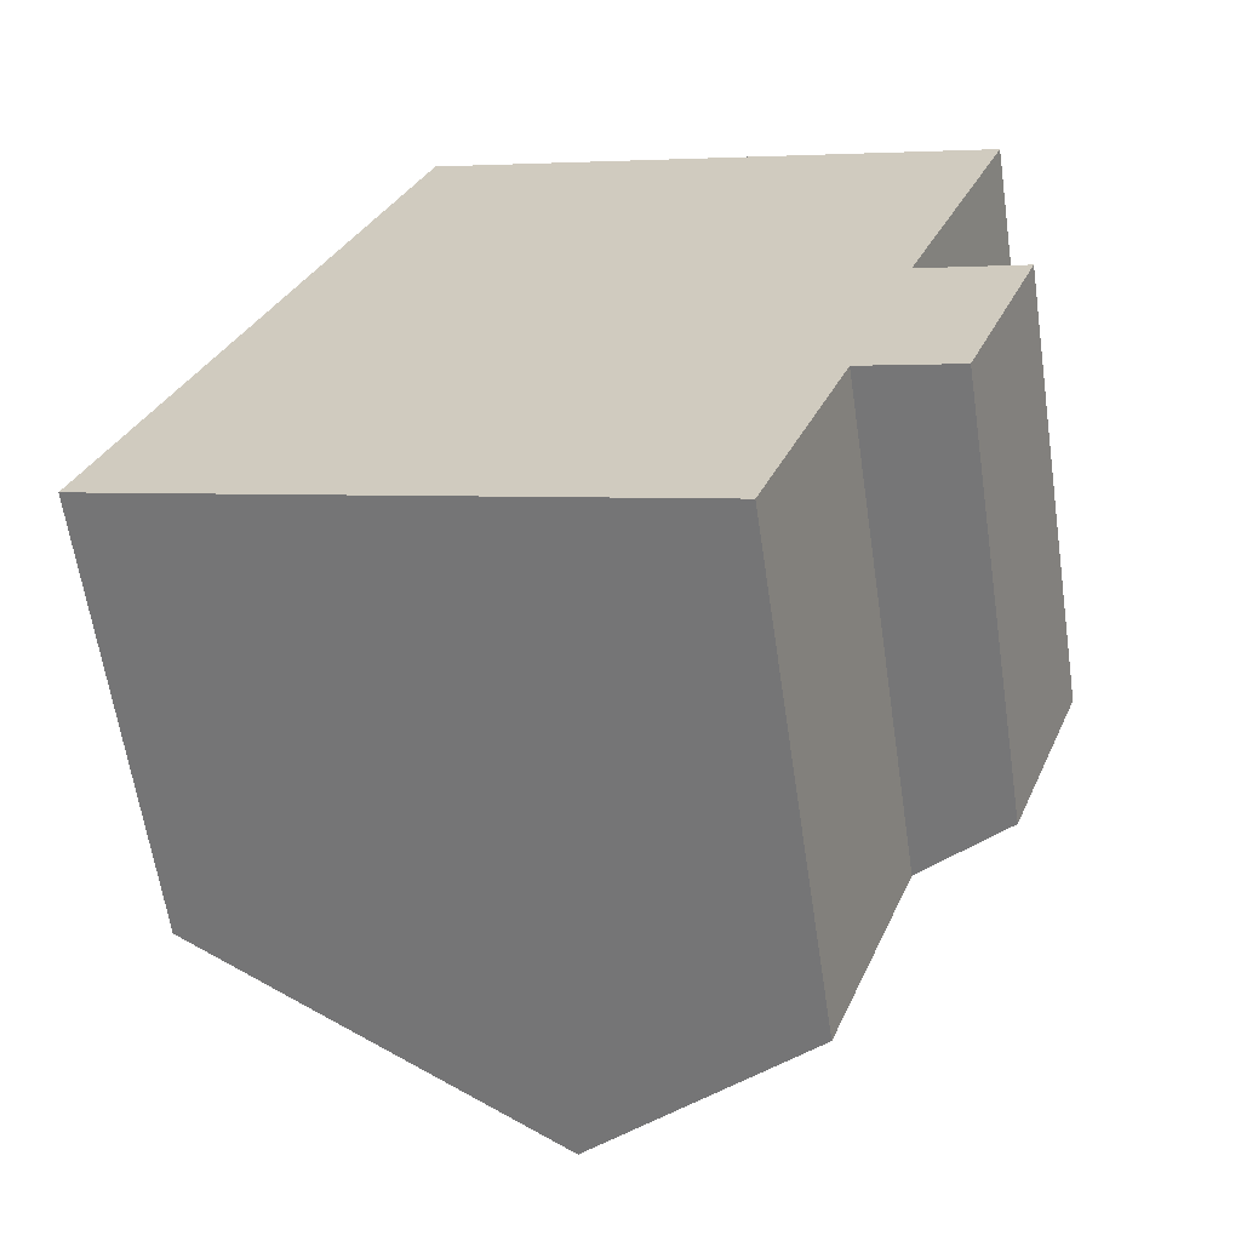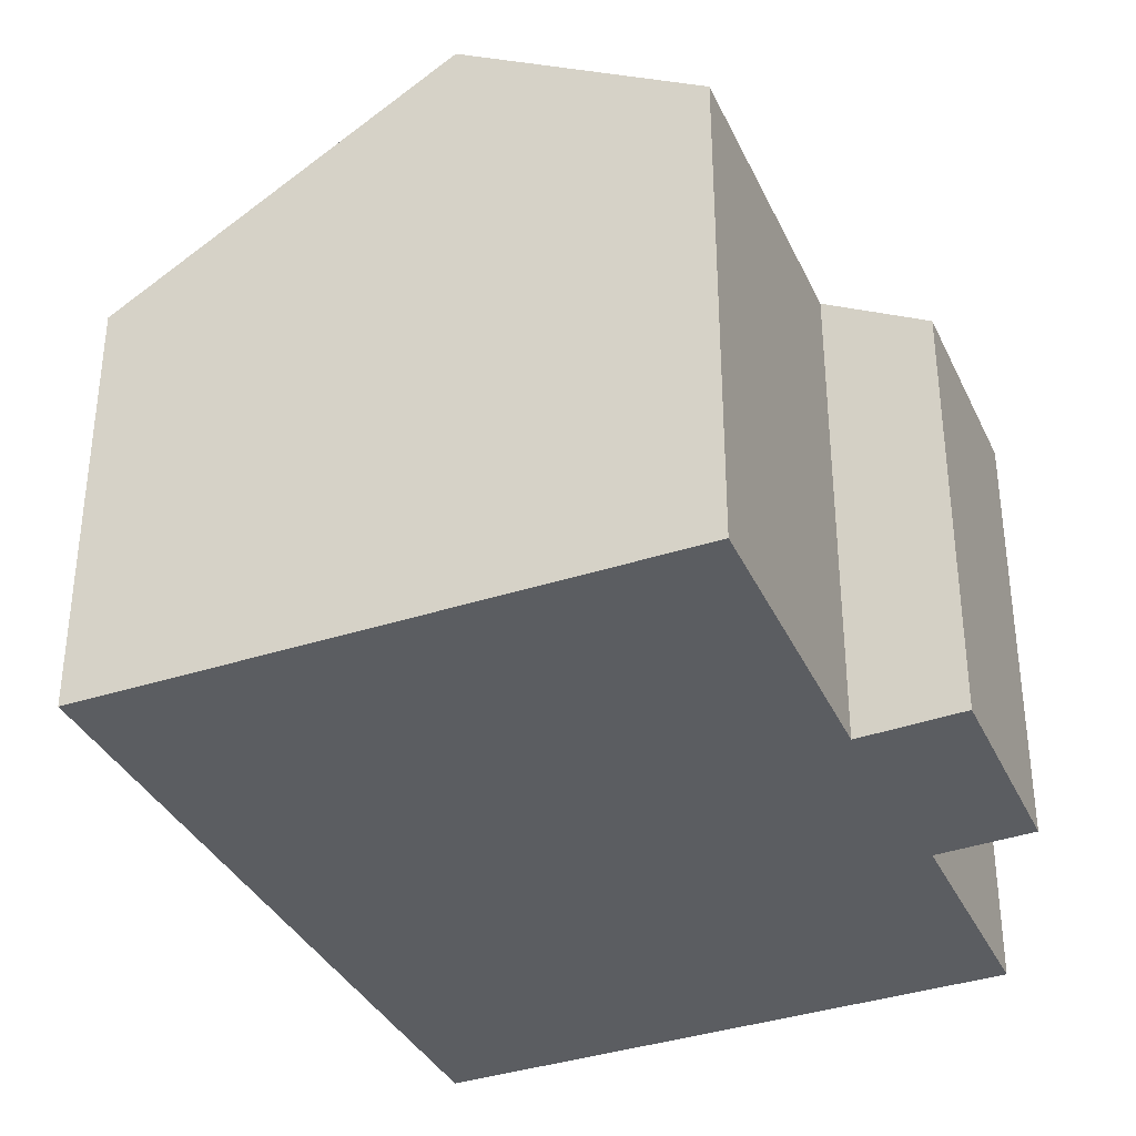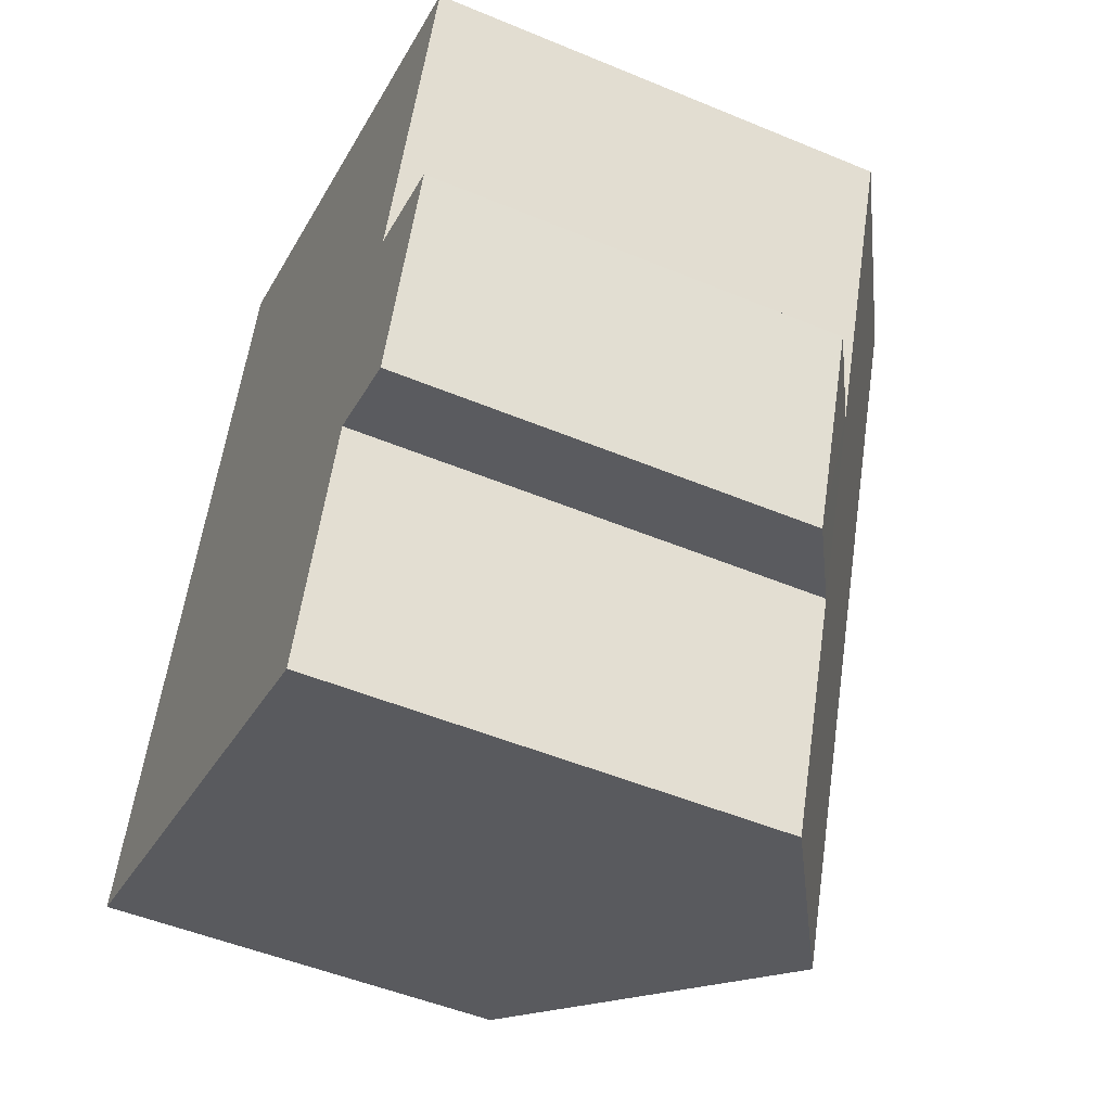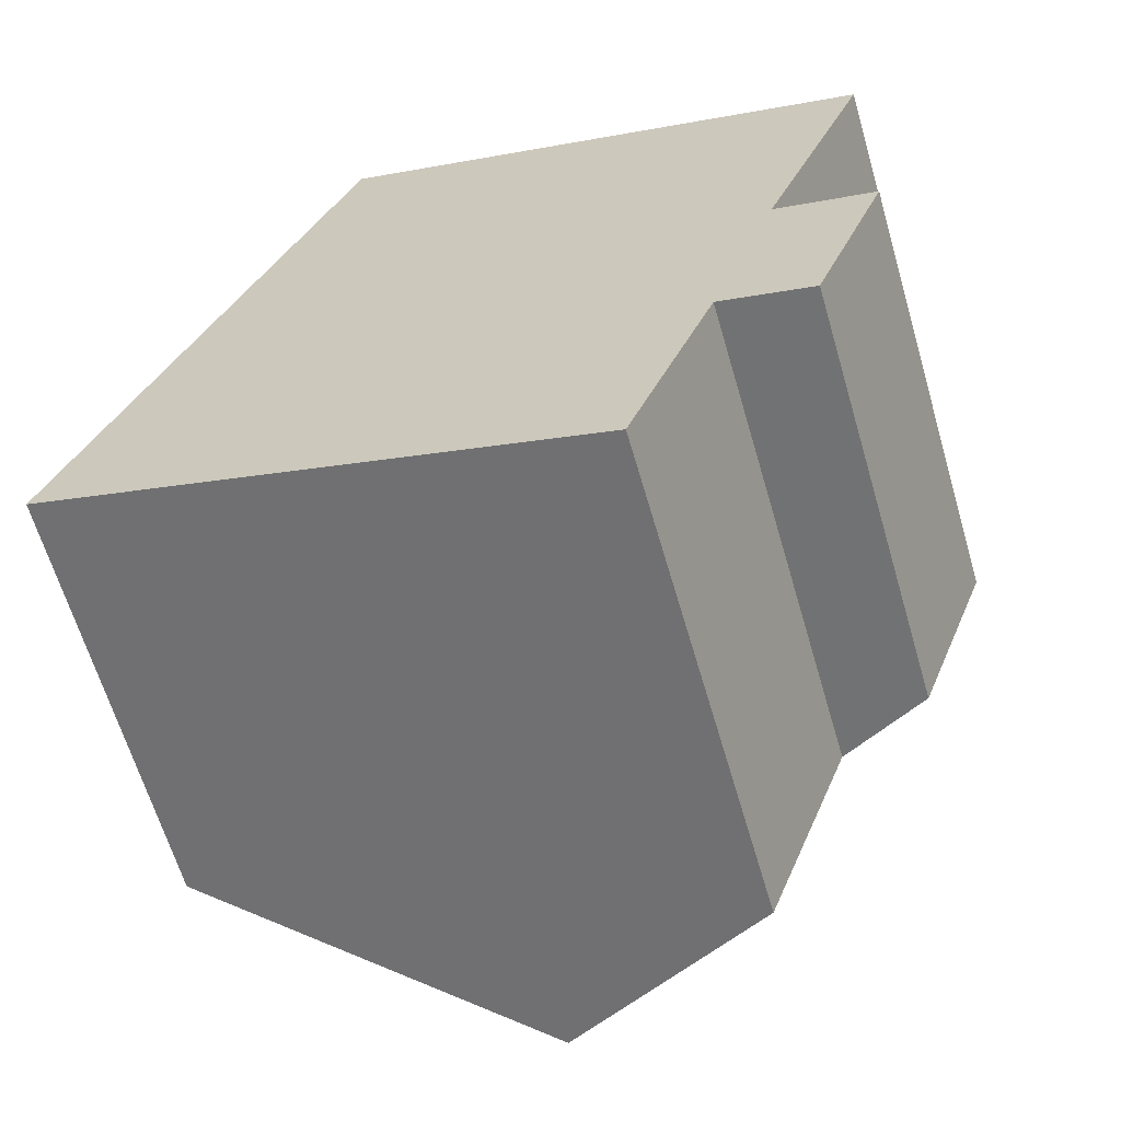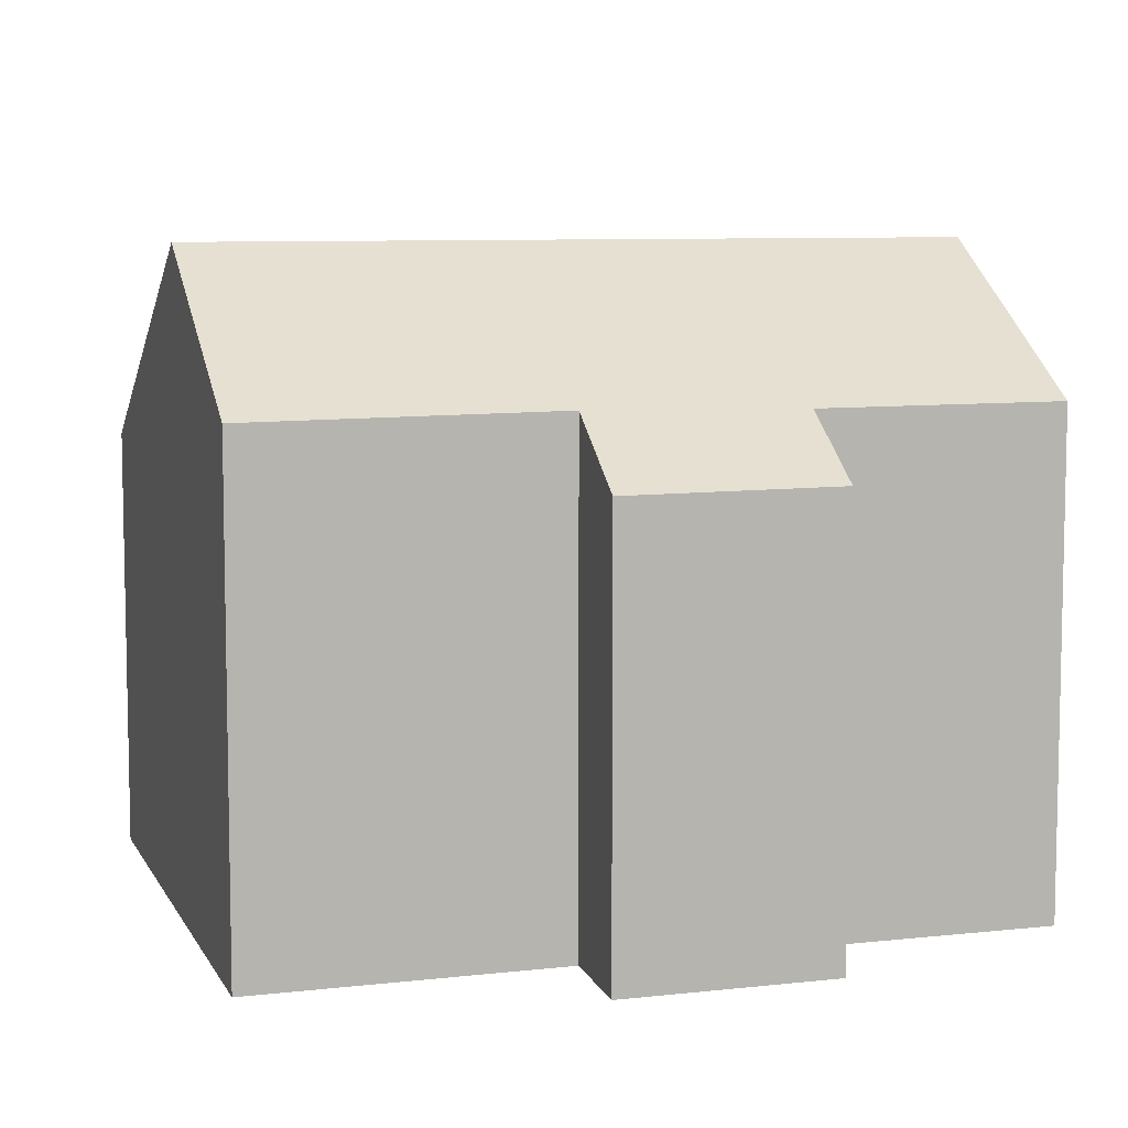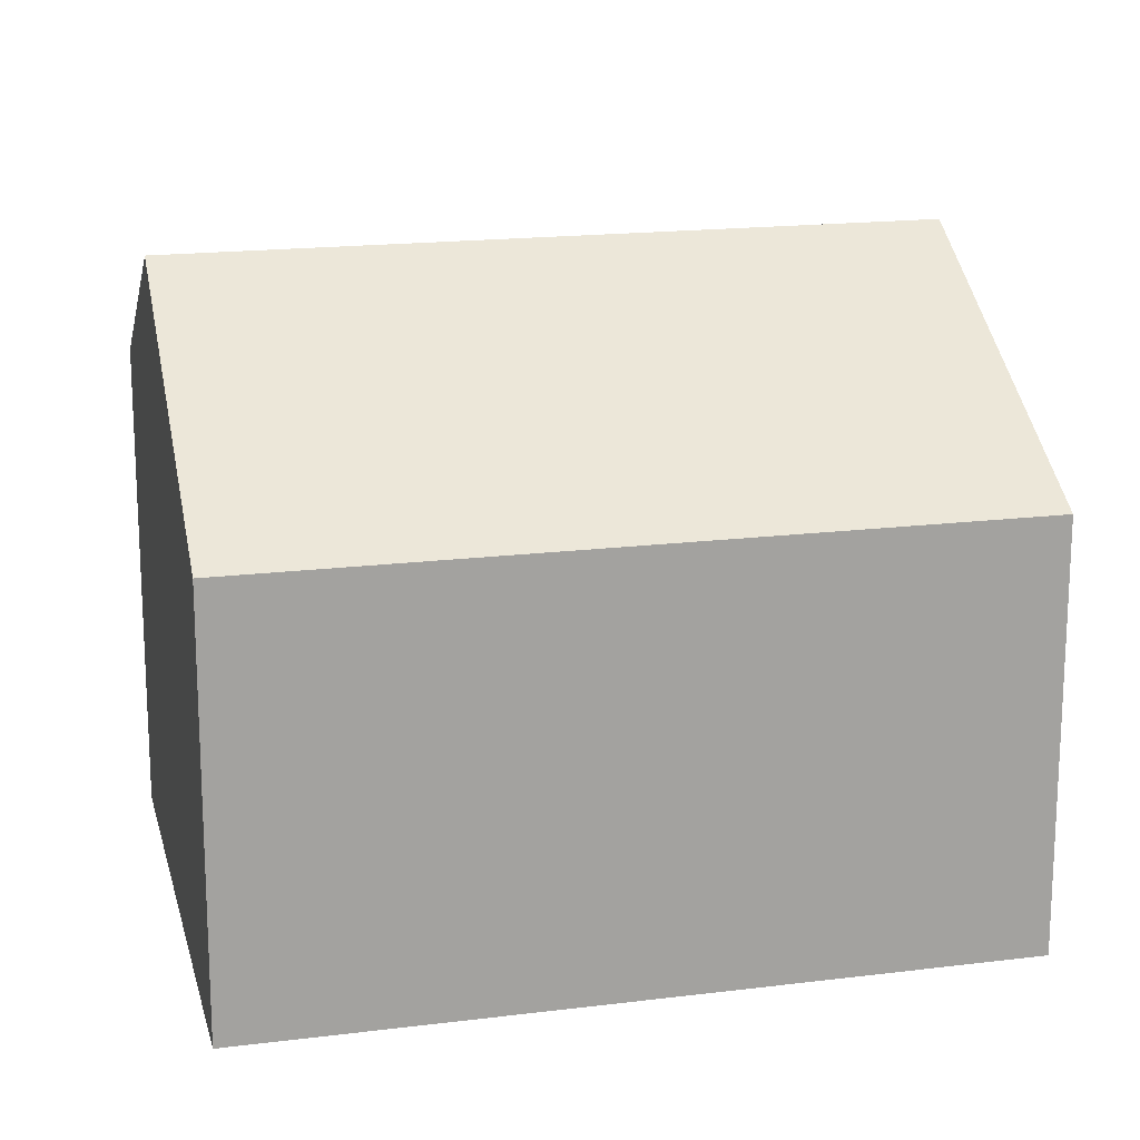
<metadata>
{"format":"obj","ext":"obj","renderer":"f3d","projection":"perspective","resolution":1024,"background":"white","views":[{"elev":-63.3,"azim":8.5,"up":"+Z"},{"elev":-36.0,"azim":43.3,"up":"+Y"},{"elev":-50.0,"azim":65.4,"up":"+Z"},{"elev":-64.1,"azim":16.3,"up":"+Z"},{"elev":7.9,"azim":93.0,"up":"+Y"},{"elev":17.4,"azim":-83.9,"up":"+Y"}]}
</metadata>
<code>
v  14.82 8.573 0.104
v  14.29 9.789 4.766
v  16.33 8.547 4.112
v  11.89 12.59 12.21
v  16.51 9.732 10.53
v  6.573 12.59 -2.302
v  12.93 9.726 0.717
v  11.2 9.741 -3.923
v  0.004 8.544 0.012
v  0.921 9.111 -0.323
v  0 8.544 5.232e-16
v  5.344 8.544 14.6
v  14.82 -6.368e-18 0.104
v  16.33 -2.518e-16 4.112
v  11.2 2.402e-16 -3.923
v  12.93 -4.39e-17 0.717
v  14.29 -2.918e-16 4.766
v  16.51 -6.447e-16 10.53
v  6.573 1.41e-16 -2.302
v  0.921 1.978e-17 -0.323
v  0 0 0
v  0.004 -7.348e-19 0.012
v  5.344 -8.94e-16 14.6
v  11.89 -7.479e-16 12.21
g defaultobject
f 1 2 3
f 2 4 5
f 4 2 6
f 6 2 7
f 7 2 1
f 6 7 8
f 9 10 11
f 10 9 12
f 10 12 6
f 6 12 4
f 3 13 1
f 13 3 14
f 7 15 8
f 15 7 16
f 5 17 2
f 17 5 18
f 1 16 7
f 16 1 13
f 15 6 8
f 6 15 10
f 10 15 19
f 10 19 11
f 11 19 20
f 11 20 21
f 21 9 11
f 9 21 22
f 22 12 9
f 12 22 23
f 23 4 12
f 4 23 5
f 5 23 18
f 18 23 24
f 17 3 2
f 3 17 14
f 13 17 16
f 17 13 14
f 20 22 21
f 22 20 23
f 23 20 19
f 23 19 24
f 24 19 15
f 24 15 16
f 24 16 17
f 24 17 18

</code>
